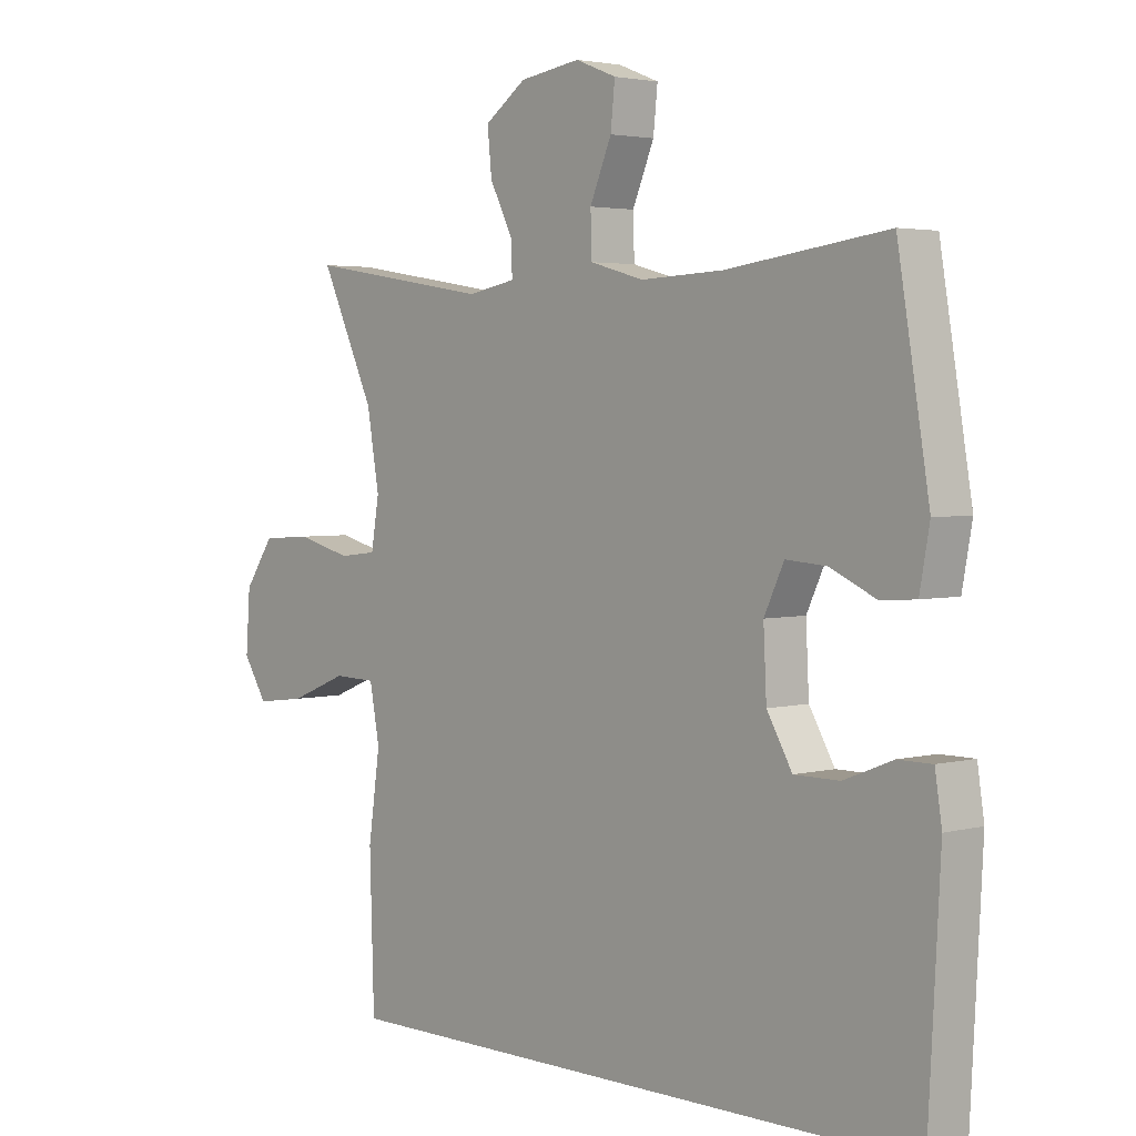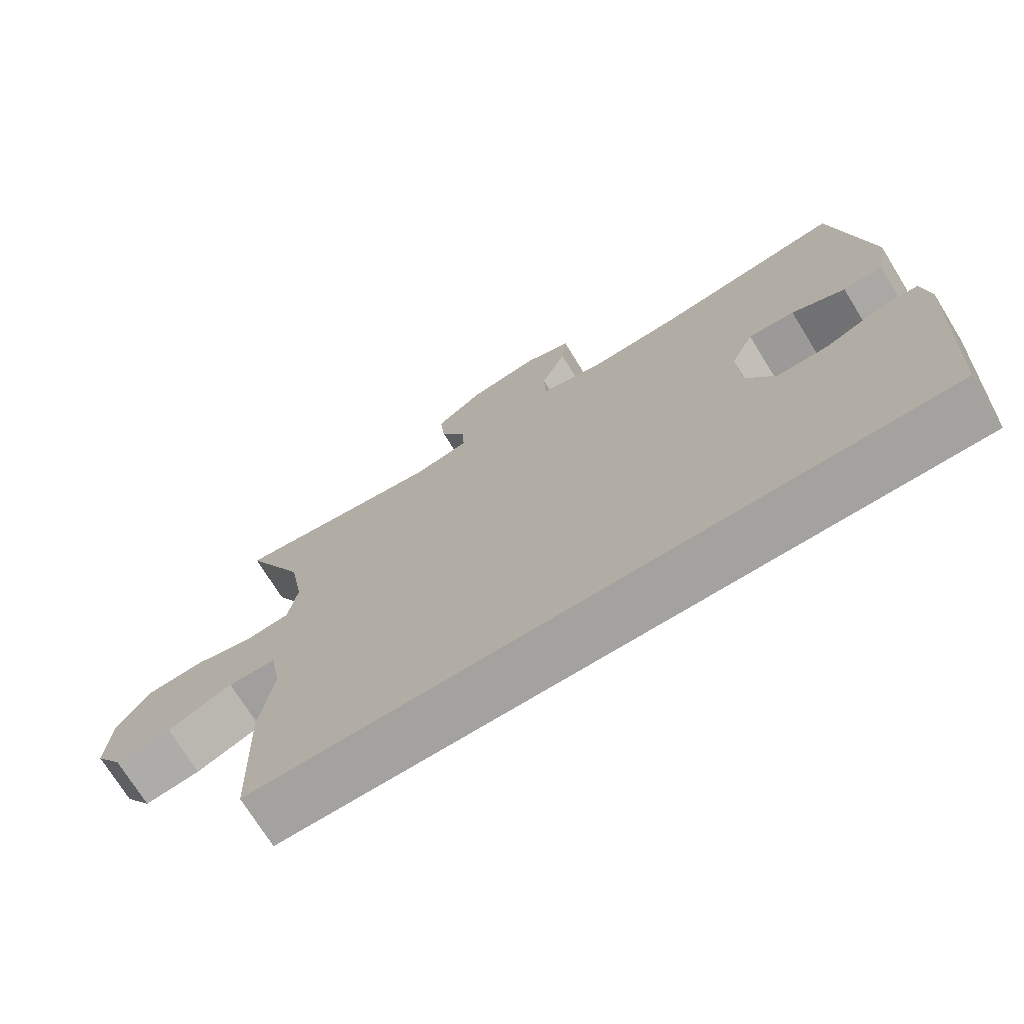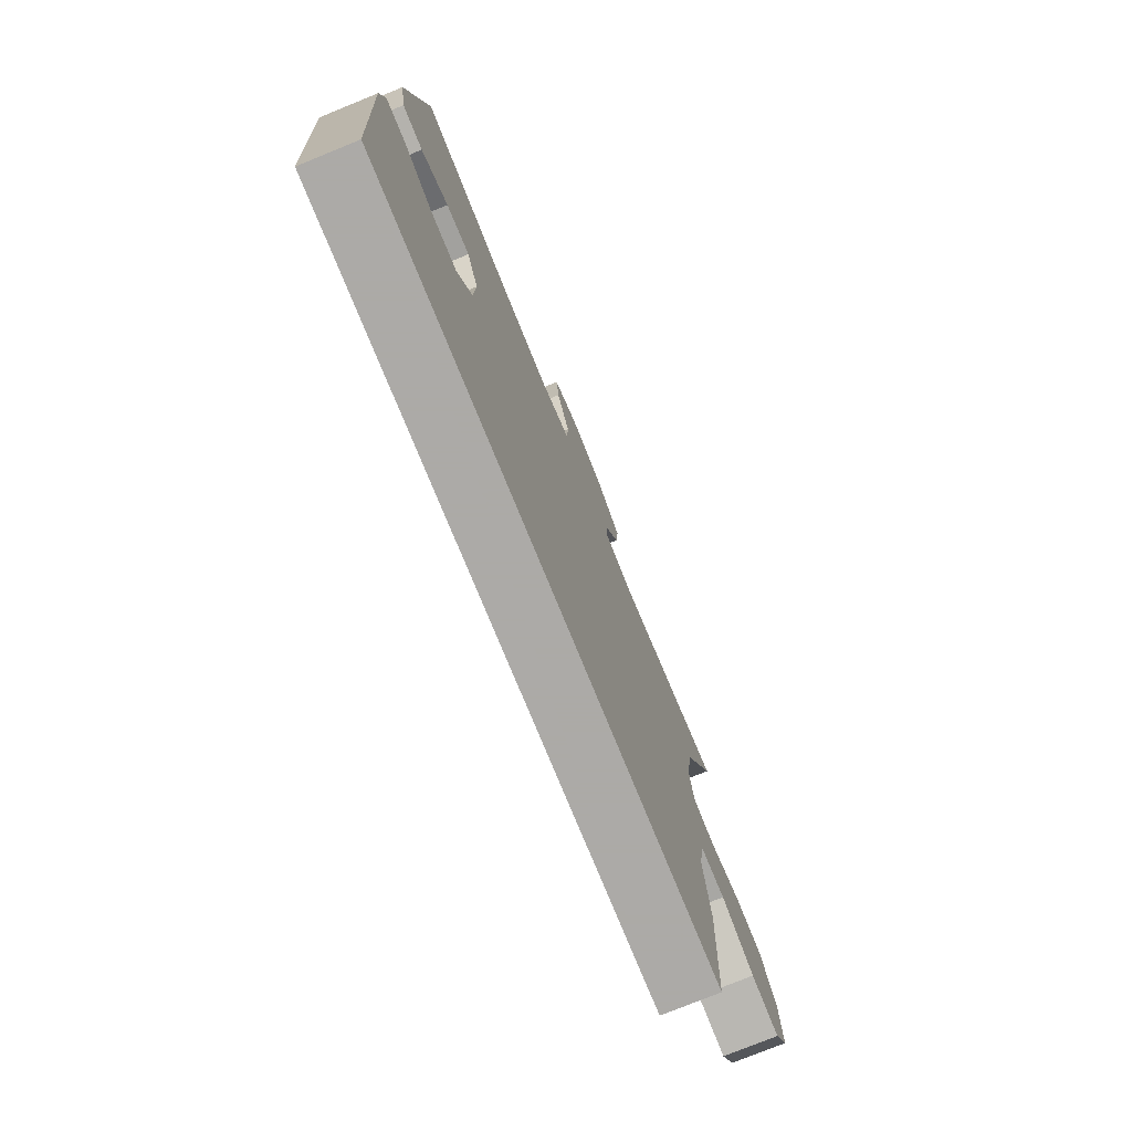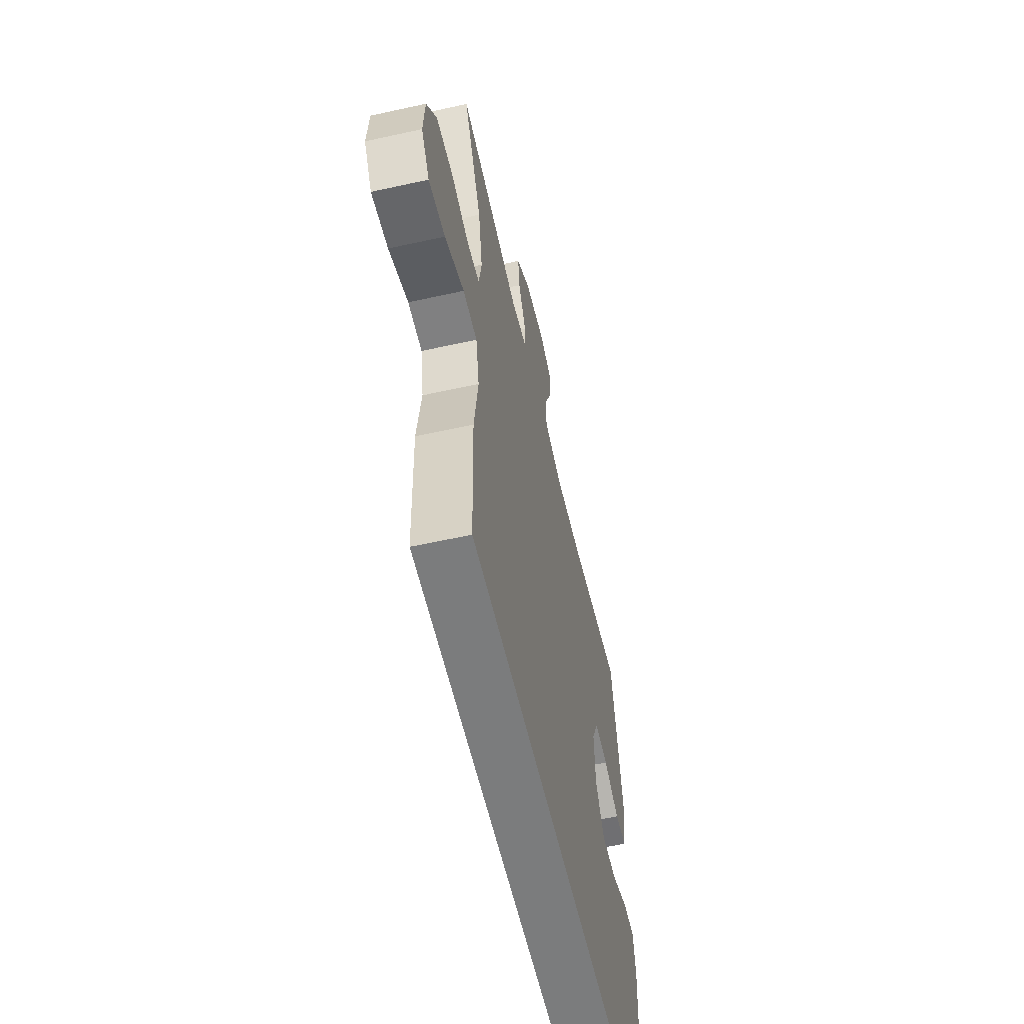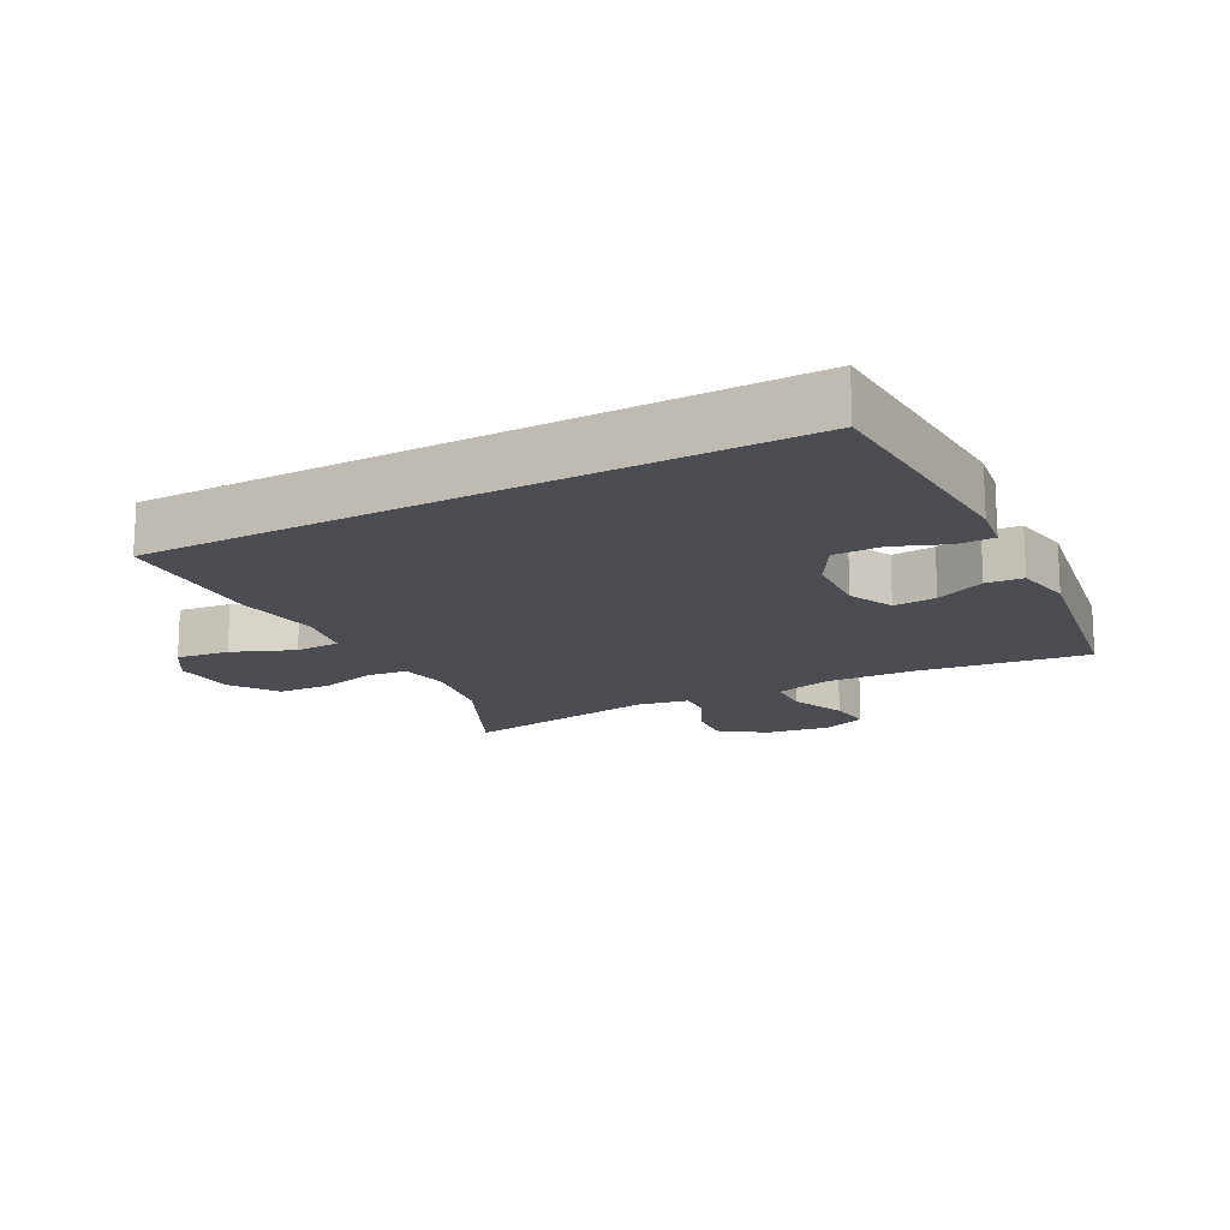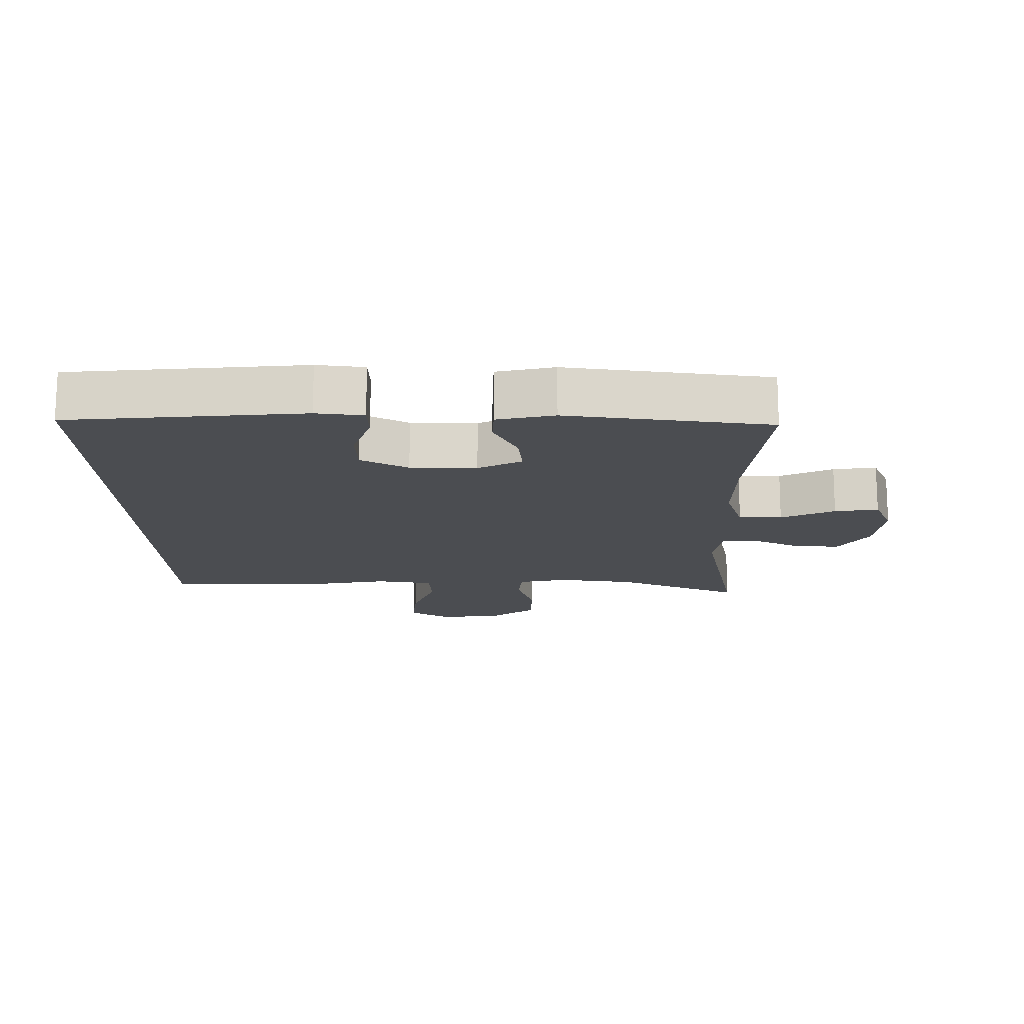
<metadata>
{"format":"obj","ext":"obj","renderer":"f3d","projection":"perspective","resolution":1024,"background":"white","views":[{"elev":3.2,"azim":-132.1,"up":"+Z"},{"elev":-72.4,"azim":-148.3,"up":"+Z"},{"elev":-76.0,"azim":-67.8,"up":"+Z"},{"elev":-58.6,"azim":102.9,"up":"+Z"},{"elev":-16.3,"azim":-151.9,"up":"+Y"},{"elev":-15.7,"azim":-88.3,"up":"+Y"}]}
</metadata>
<code>
v -0.5 0.07 0.5
v -0.241 0.07 0.465
v -0.108 0.07 0.459
v -0.021 0.07 0.483
v -0.019 0.07 0.549
v -0.054 0.07 0.632
v -0.061 0.07 0.699
v 0.005 0.07 0.725
v 0.103 0.07 0.71
v 0.17 0.07 0.662
v 0.163 0.07 0.592
v 0.126 0.07 0.519
v 0.124 0.07 0.467
v 0.202 0.07 0.452
v 0.5 0.07 0.5
v 0.413 0.07 0.313
v 0.393 0.07 0.197
v 0.406 0.07 0.12
v 0.467 0.07 0.113
v 0.554 0.07 0.136
v 0.635 0.07 0.131
v 0.683 0.07 0.061
v 0.69 0.07 -0.035
v 0.651 0.07 -0.096
v 0.571 0.07 -0.086
v 0.478 0.07 -0.048
v 0.41 0.07 -0.05
v 0.394 0.07 -0.136
v 0.413 0.07 -0.269
v 0.406 0.07 -0.5
v -0.551 0.07 -0.5
v -0.57 0.07 -0.141
v -0.559 0.07 -0.069
v -0.504 0.07 -0.069
v -0.426 0.07 -0.1
v -0.353 0.07 -0.1
v -0.312 0.07 -0.029
v -0.307 0.07 0.072
v -0.339 0.07 0.14
v -0.404 0.07 0.135
v -0.479 0.07 0.101
v -0.535 0.07 0.105
v -0.551 0.07 0.193
v -0.5 0 0.5
v -0.241 0 0.465
v -0.108 0 0.459
v -0.021 0 0.483
v -0.019 0 0.549
v -0.054 0 0.632
v -0.061 0 0.699
v 0.005 0 0.725
v 0.103 0 0.71
v 0.17 0 0.662
v 0.163 0 0.592
v 0.126 0 0.519
v 0.124 0 0.467
v 0.202 0 0.452
v 0.5 0 0.5
v 0.413 0 0.313
v 0.393 0 0.197
v 0.406 0 0.12
v 0.467 0 0.113
v 0.554 0 0.136
v 0.635 0 0.131
v 0.683 0 0.061
v 0.69 0 -0.035
v 0.651 0 -0.096
v 0.571 0 -0.086
v 0.478 0 -0.048
v 0.41 0 -0.05
v 0.394 0 -0.136
v 0.413 0 -0.269
v 0.406 0 -0.5
v -0.551 0 -0.5
v -0.57 0 -0.141
v -0.559 0 -0.069
v -0.504 0 -0.069
v -0.426 0 -0.1
v -0.353 0 -0.1
v -0.312 0 -0.029
v -0.307 0 0.072
v -0.339 0 0.14
v -0.404 0 0.135
v -0.479 0 0.101
v -0.535 0 0.105
v -0.551 0 0.193
f 43 1 2
f 42 43 2
f 41 42 2
f 40 41 2
f 39 40 2 3
f 38 39 3 4
f 37 38 4
f 33 34 35
f 32 33 35
f 31 32 35
f 30 31 35
f 30 35 36
f 29 30 36
f 28 29 36
f 27 28 36 37
f 24 25 26
f 23 24 26
f 22 23 26
f 21 22 26
f 20 21 26
f 19 20 26
f 26 27 37
f 19 26 37
f 18 19 37
f 14 15 16
f 13 14 16 17
f 10 11 12
f 9 10 12
f 8 9 12
f 7 8 12
f 6 7 12
f 5 6 12
f 4 5 12 13
f 17 18 37
f 13 17 37
f 4 13 37
f 45 44 86
f 45 86 85
f 45 85 84
f 45 84 83
f 46 45 83 82
f 47 46 82 81
f 47 81 80
f 78 77 76
f 78 76 75
f 78 75 74
f 78 74 73
f 79 78 73
f 79 73 72
f 79 72 71
f 80 79 71 70
f 69 68 67
f 69 67 66
f 69 66 65
f 69 65 64
f 69 64 63
f 69 63 62
f 80 70 69
f 80 69 62
f 80 62 61
f 59 58 57
f 60 59 57 56
f 55 54 53
f 55 53 52
f 55 52 51
f 55 51 50
f 55 50 49
f 55 49 48
f 56 55 48 47
f 80 61 60
f 80 60 56
f 80 56 47
f 1 44 45 2
f 2 45 46 3
f 3 46 47 4
f 4 47 48 5
f 5 48 49 6
f 6 49 50 7
f 7 50 51 8
f 8 51 52 9
f 9 52 53 10
f 10 53 54 11
f 11 54 55 12
f 12 55 56 13
f 13 56 57 14
f 14 57 58 15
f 15 58 59 16
f 16 59 60 17
f 17 60 61 18
f 18 61 62 19
f 19 62 63 20
f 20 63 64 21
f 21 64 65 22
f 22 65 66 23
f 23 66 67 24
f 24 67 68 25
f 25 68 69 26
f 26 69 70 27
f 27 70 71 28
f 28 71 72 29
f 29 72 73 30
f 30 73 74 31
f 31 74 75 32
f 32 75 76 33
f 33 76 77 34
f 34 77 78 35
f 35 78 79 36
f 36 79 80 37
f 37 80 81 38
f 38 81 82 39
f 39 82 83 40
f 40 83 84 41
f 41 84 85 42
f 42 85 86 43
f 43 86 44 1

</code>
